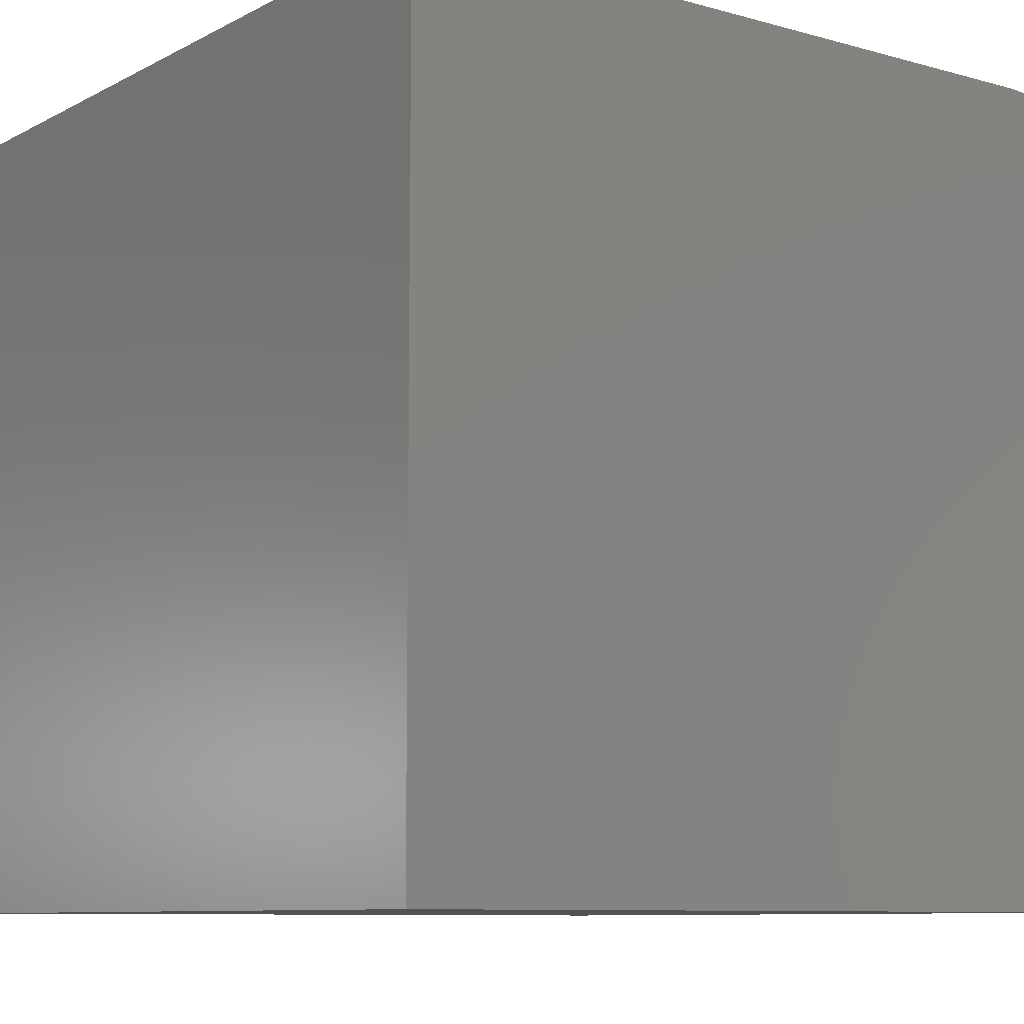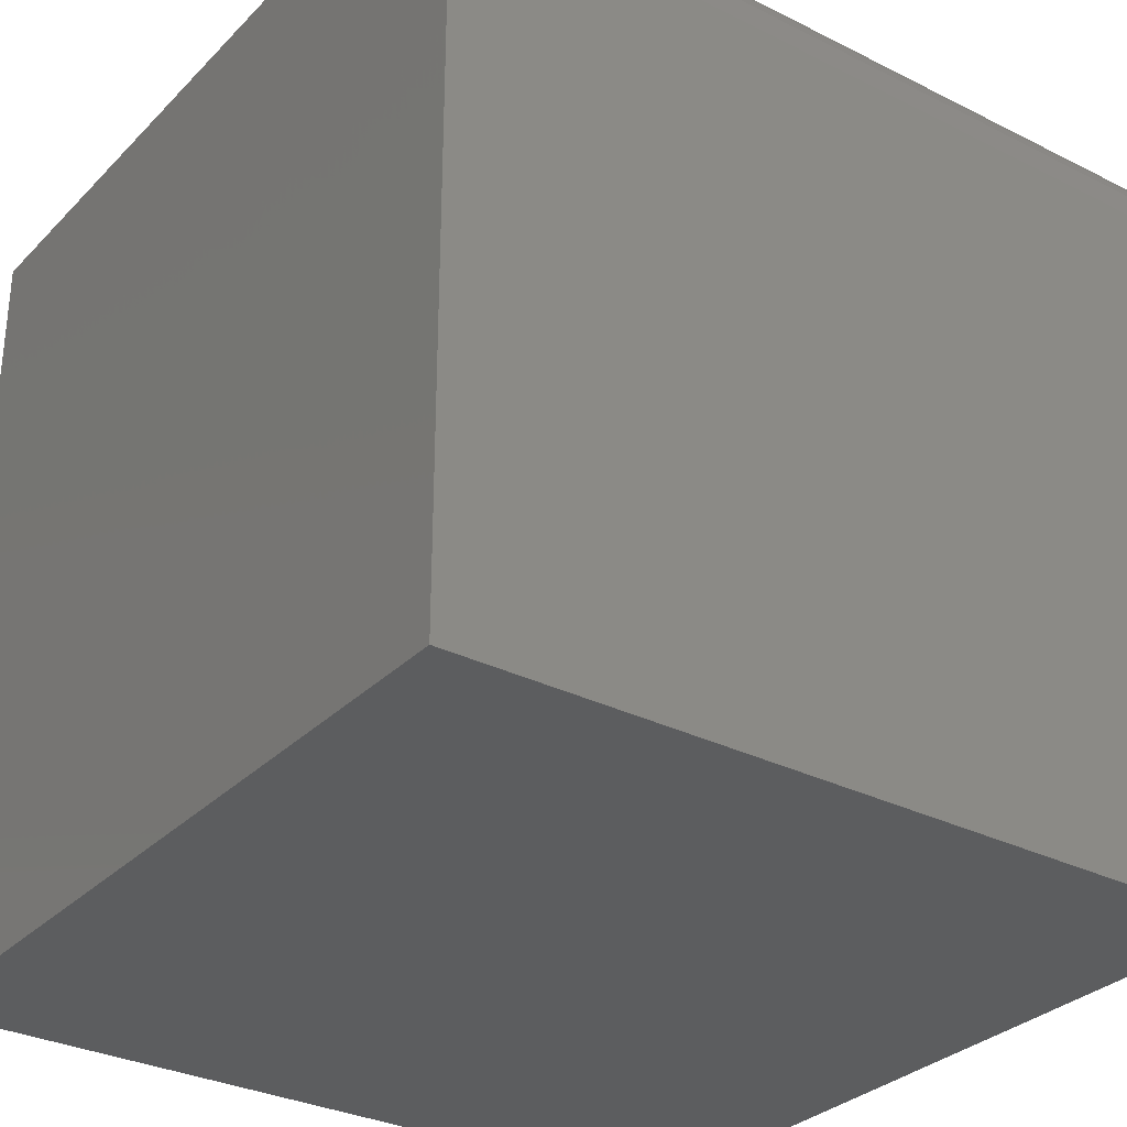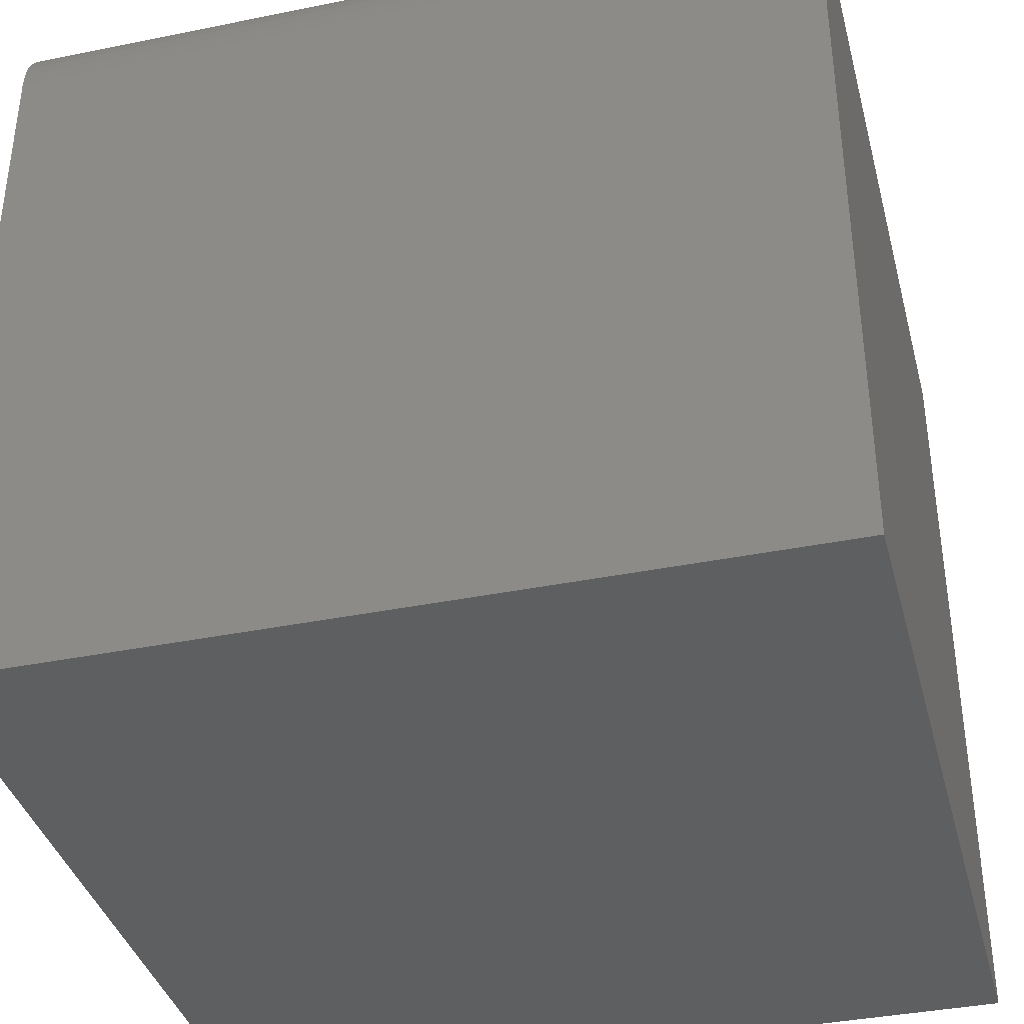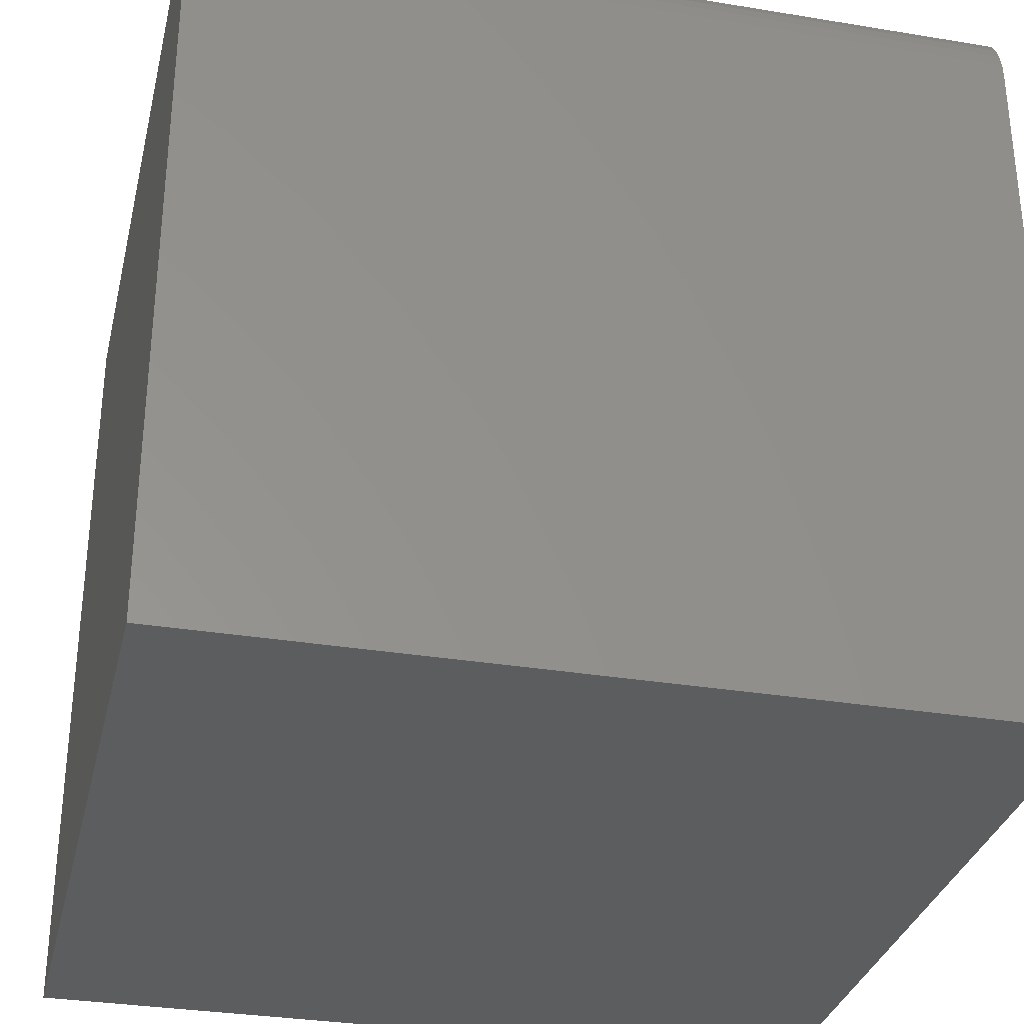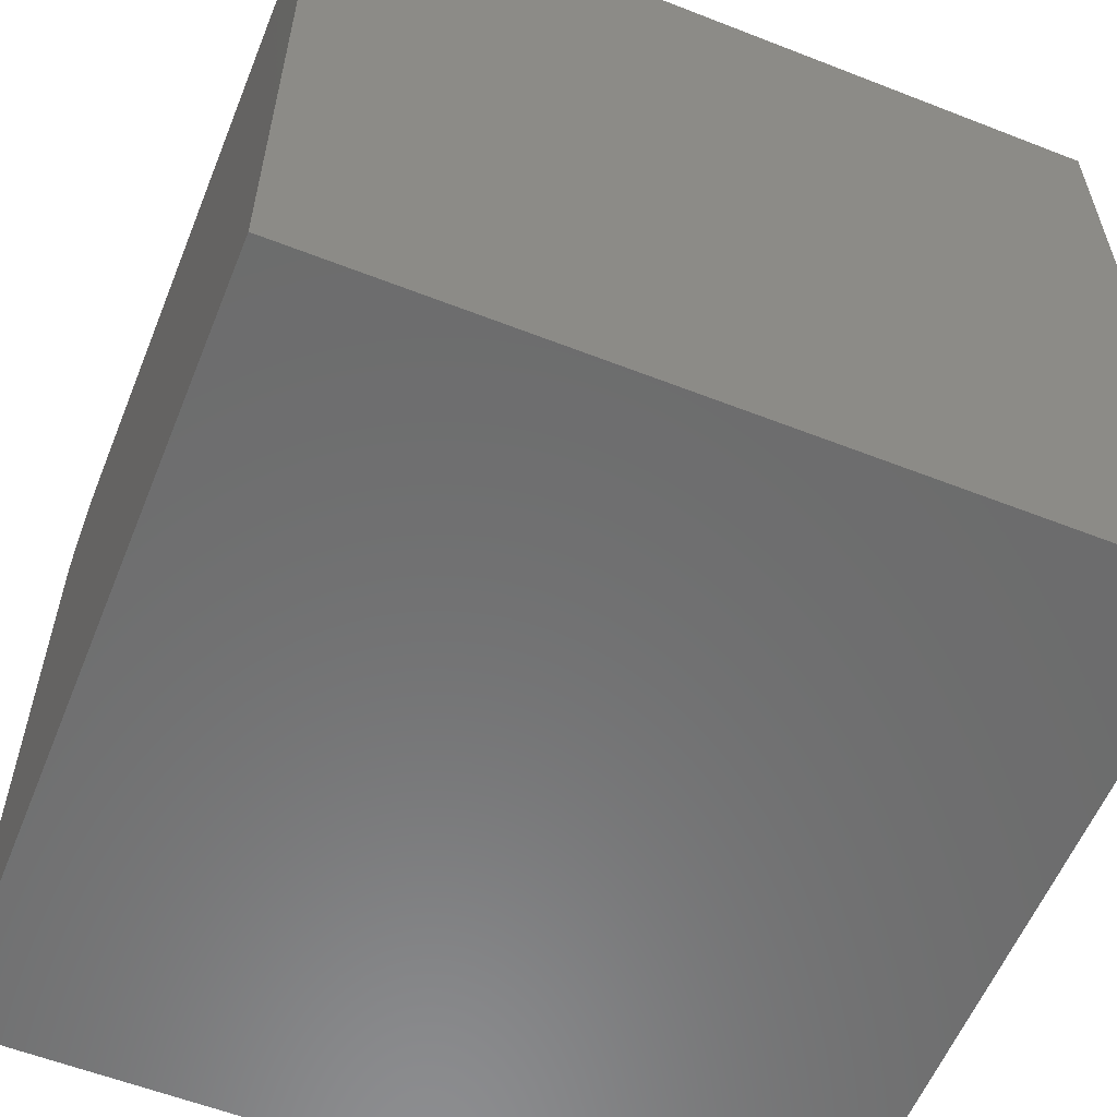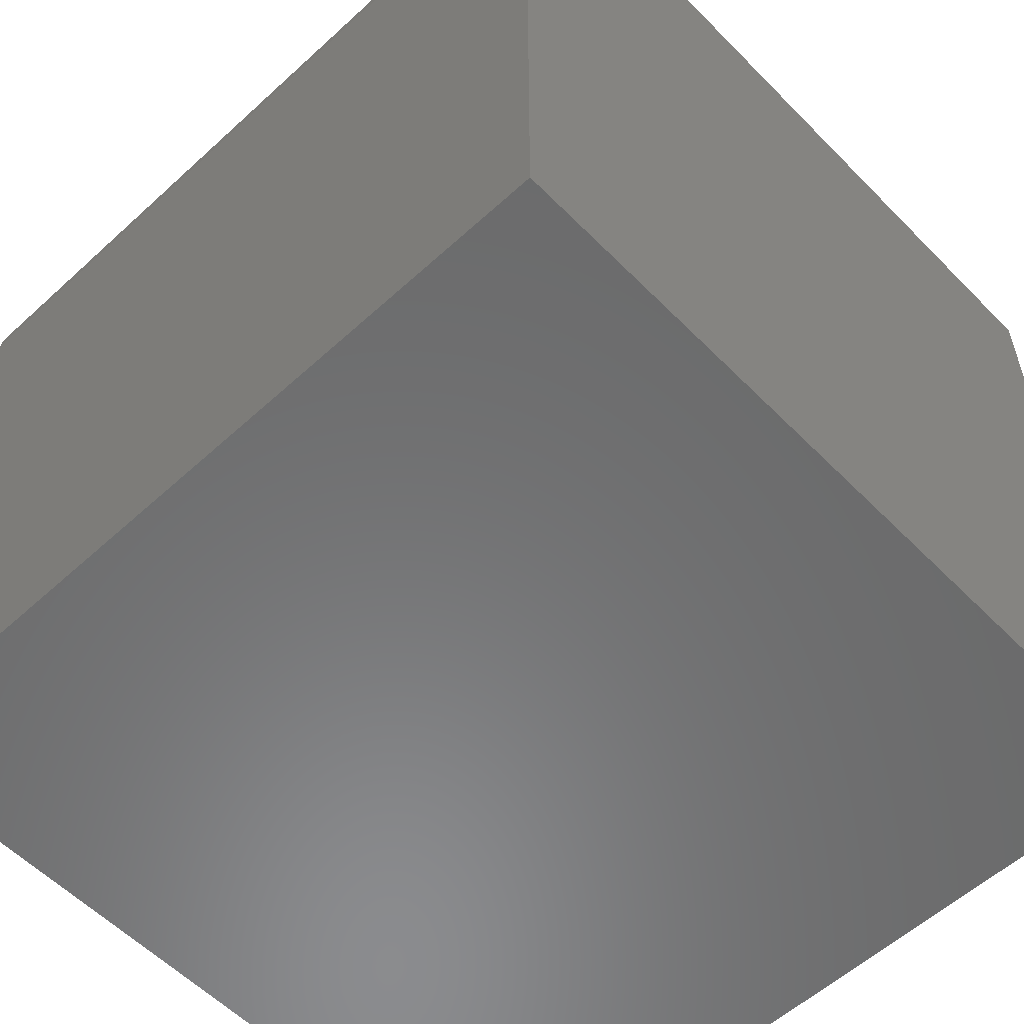
<metadata>
{"format":"stl","ext":"stl","renderer":"f3d","projection":"perspective","resolution":1024,"background":"white","views":[{"elev":-8.9,"azim":53.4,"up":"+Z"},{"elev":-31.0,"azim":144.3,"up":"+Z"},{"elev":-37.8,"azim":14.5,"up":"+Y"},{"elev":-31.9,"azim":166.9,"up":"+Z"},{"elev":-58.3,"azim":-22.0,"up":"+Z"},{"elev":-57.0,"azim":-136.4,"up":"+Z"}]}
</metadata>
<code>
# stl→obj: 26 verts, 48 faces
v 0 0 0
v 0 0 10
v 0 10 0
v 0 8.939 10
v 0 10 8.939
v 0 9.984 9.123
v 0 9.621 9.752
v 0 9.123 9.984
v 0 9.469 9.858
v 0 9.302 9.936
v 0 9.752 9.621
v 0 9.858 9.469
v 0 9.936 9.302
v 10 8.939 10
v 10 0 10
v 10 0 0
v 10 10 0
v 10 10 8.939
v 10 9.984 9.123
v 10 9.936 9.302
v 10 9.858 9.469
v 10 9.752 9.621
v 10 9.621 9.752
v 10 9.123 9.984
v 10 9.469 9.858
v 10 9.302 9.936
f 1 2 3
f 3 2 4
f 3 4 5
f 5 4 6
f 7 8 9
f 9 8 10
f 7 11 8
f 8 11 12
f 8 12 4
f 4 12 13
f 4 13 6
f 4 2 14
f 14 2 15
f 15 16 14
f 14 16 17
f 14 17 18
f 18 19 14
f 14 19 20
f 14 20 21
f 21 22 14
f 14 22 23
f 14 23 24
f 24 23 25
f 24 25 26
f 3 17 1
f 1 17 16
f 18 17 5
f 5 17 3
f 16 15 1
f 1 15 2
f 4 14 24
f 4 24 8
f 8 24 26
f 8 26 10
f 10 26 25
f 10 25 9
f 9 25 23
f 9 23 7
f 7 23 22
f 7 22 11
f 11 22 21
f 11 21 12
f 12 21 20
f 12 20 13
f 13 20 19
f 13 19 6
f 6 19 18
f 6 18 5

</code>
